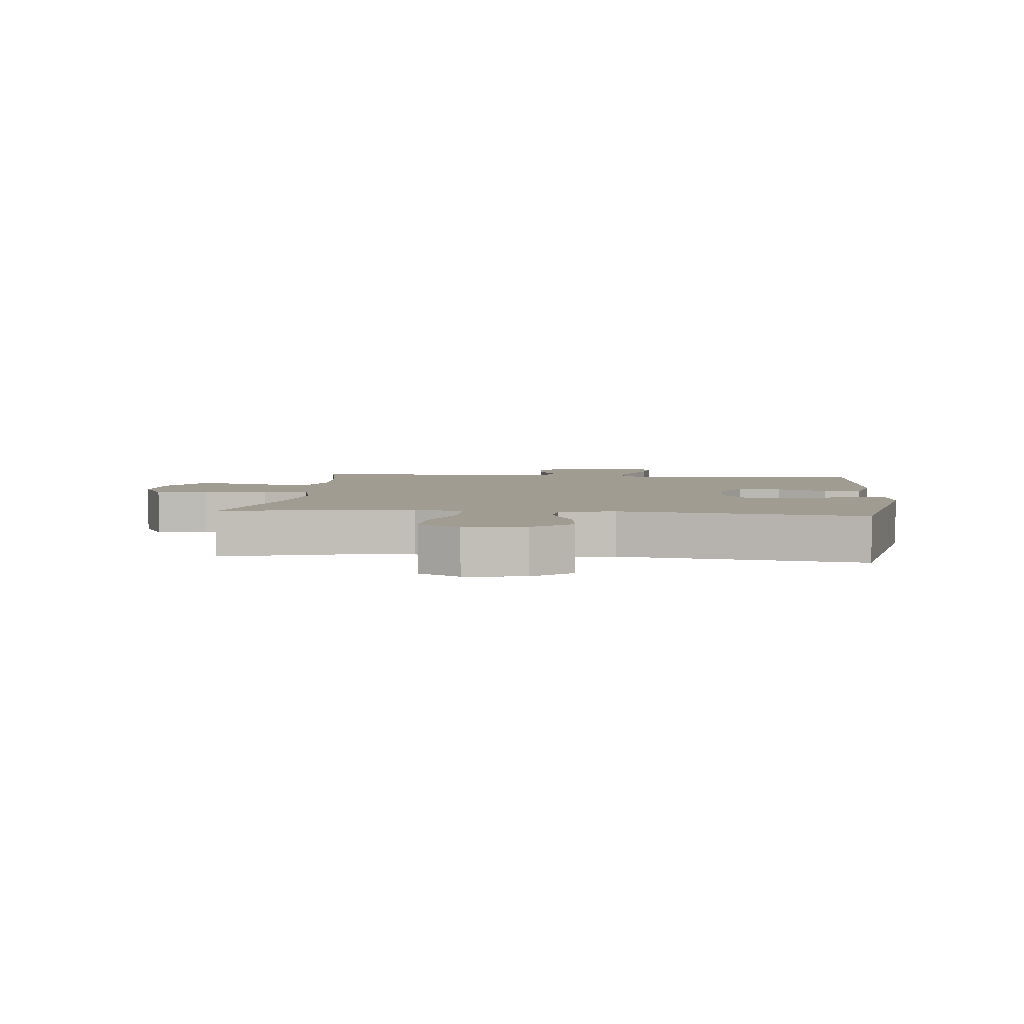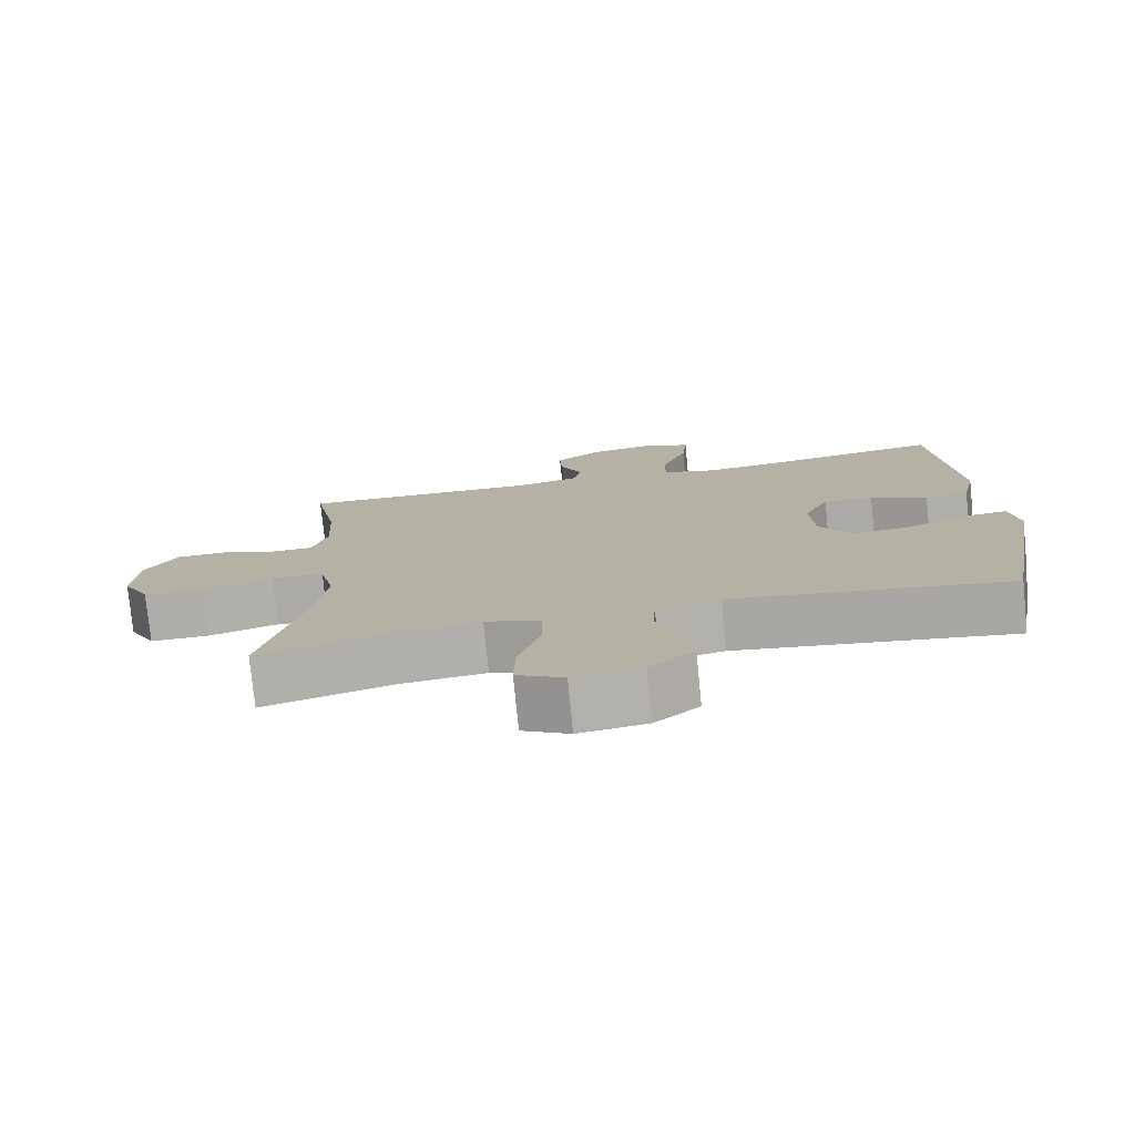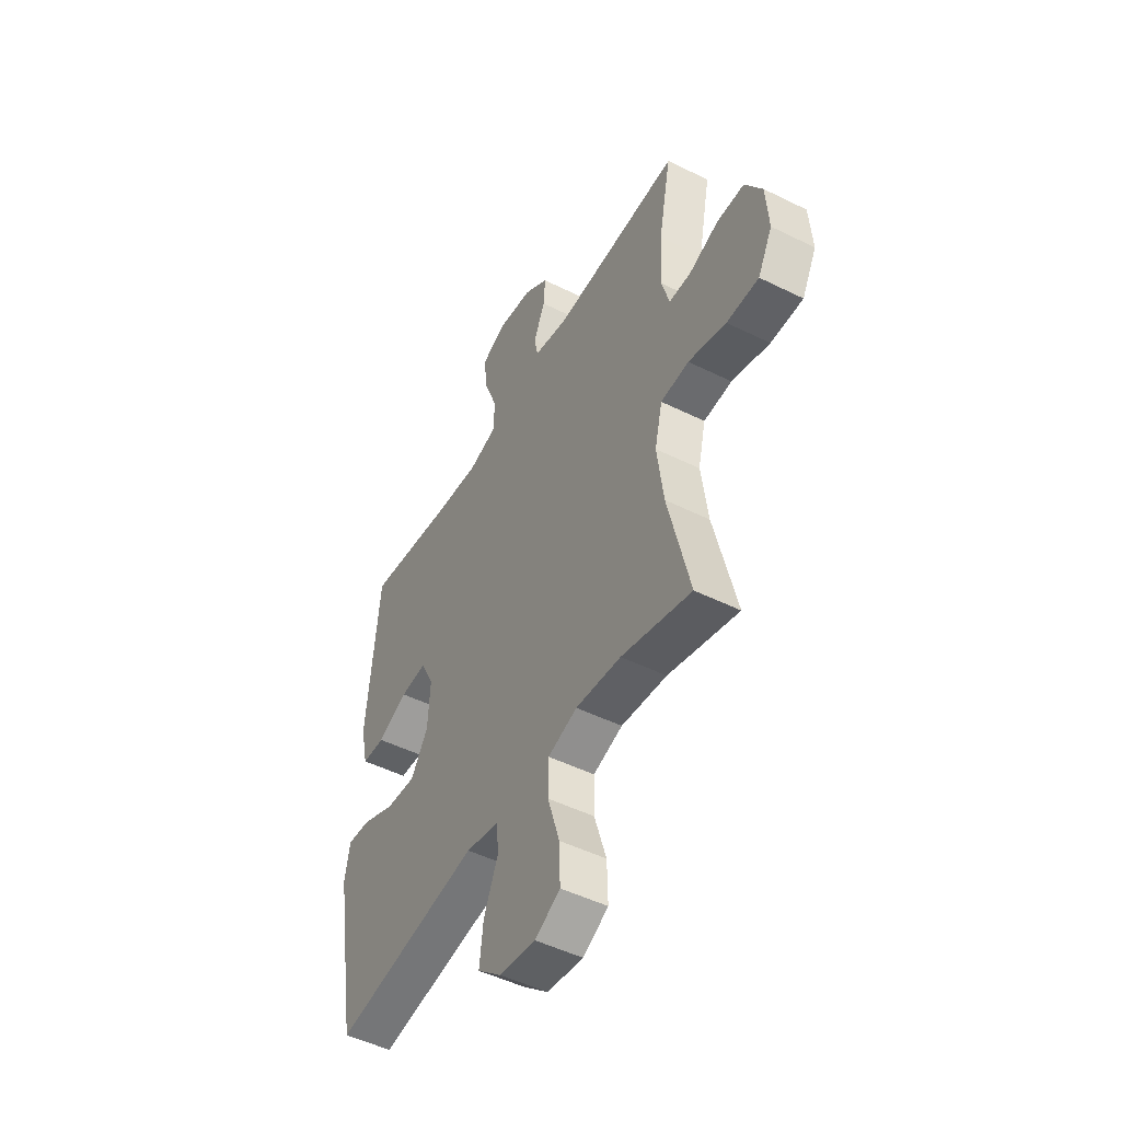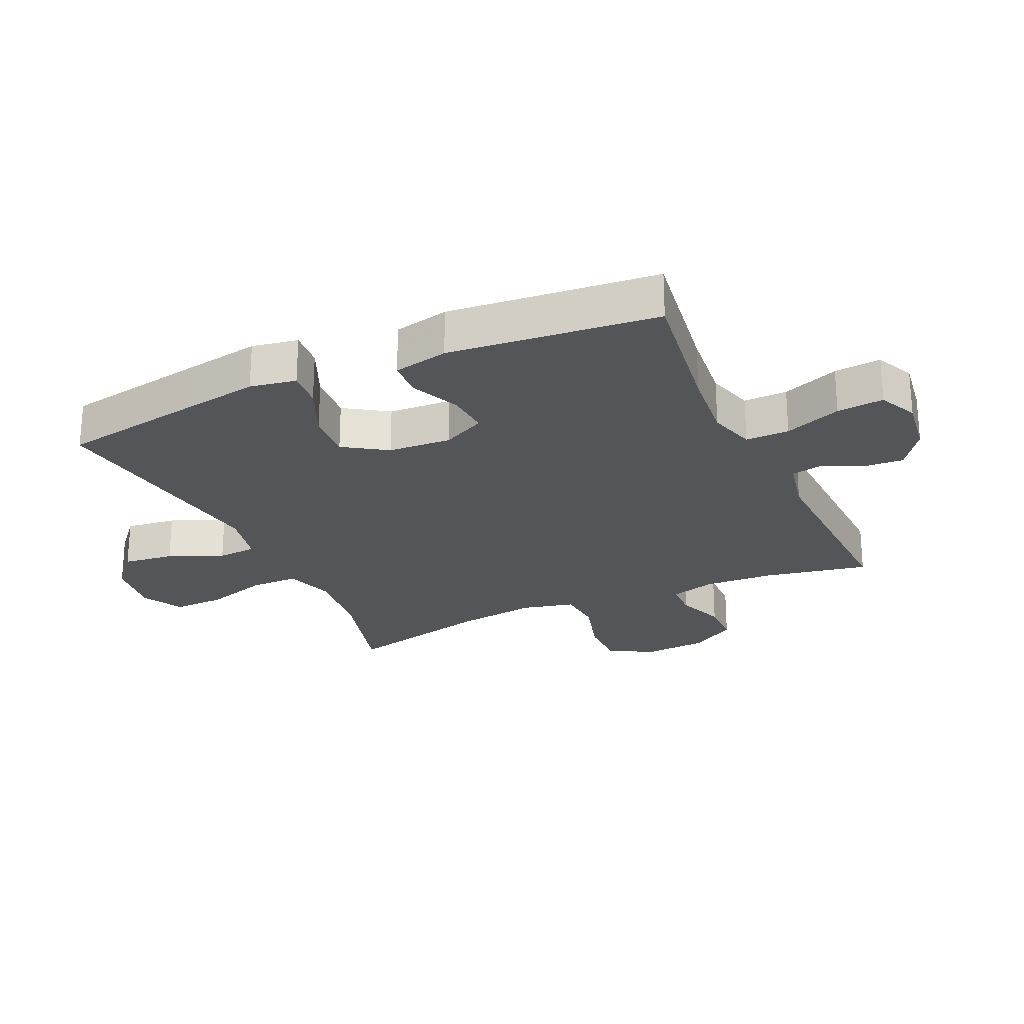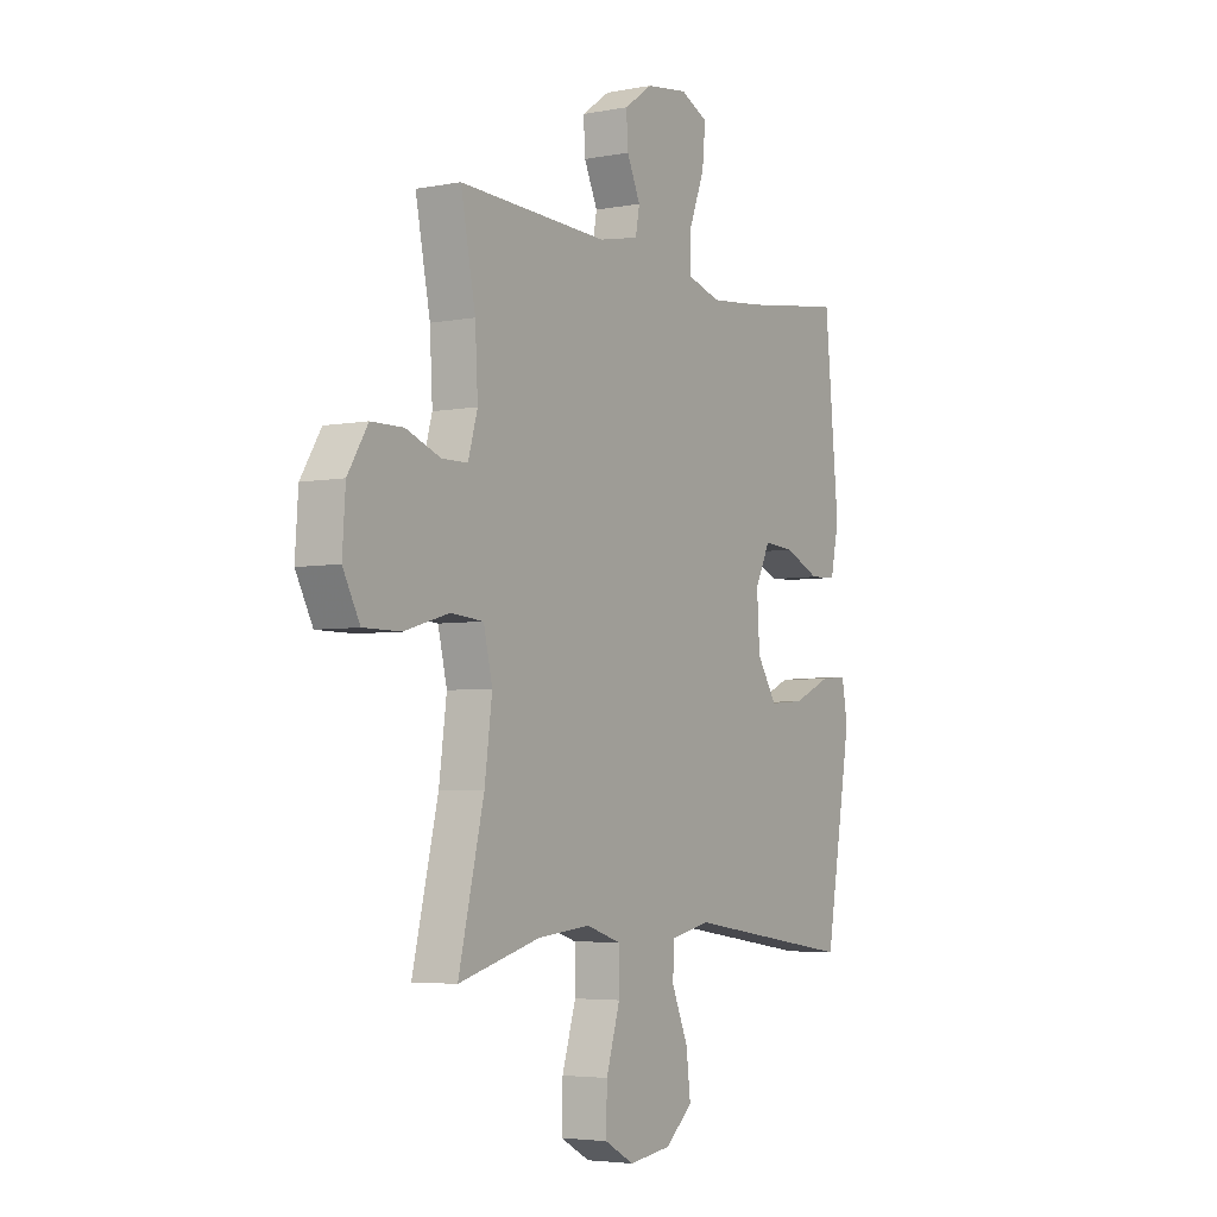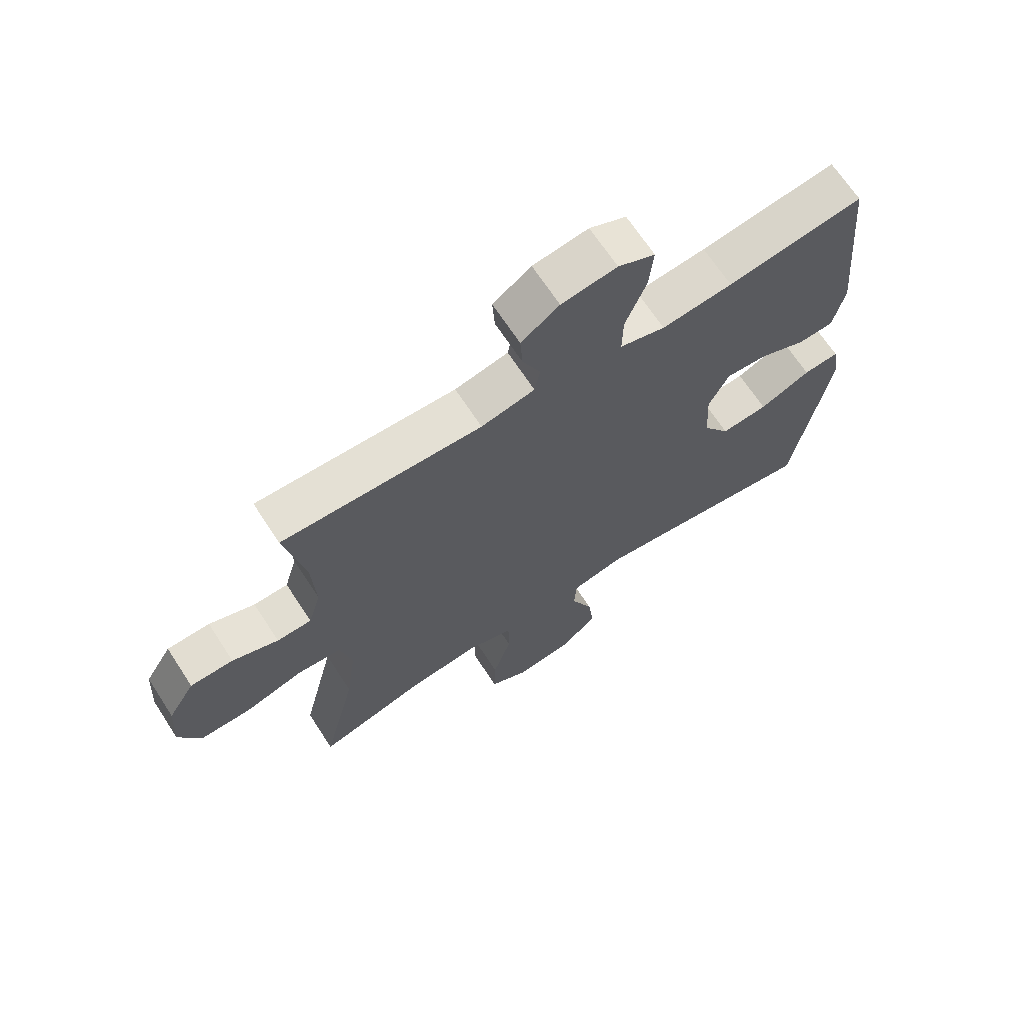
<metadata>
{"format":"obj","ext":"obj","renderer":"f3d","projection":"perspective","resolution":1024,"background":"white","views":[{"elev":4.3,"azim":-174.2,"up":"+Y"},{"elev":-77.3,"azim":-174.3,"up":"+Z"},{"elev":-49.1,"azim":61.2,"up":"+Z"},{"elev":-24.6,"azim":-65.5,"up":"+Y"},{"elev":-4.4,"azim":121.7,"up":"+Z"},{"elev":67.9,"azim":146.9,"up":"+Z"}]}
</metadata>
<code>
v 0.5 0.07 0.5
v 0.467 0.07 0.333
v 0.461 0.07 0.22
v 0.482 0.07 0.147
v 0.54 0.07 0.146
v 0.617 0.07 0.175
v 0.689 0.07 0.174
v 0.734 0.07 0.101
v 0.741 0.07 -0.001
v 0.703 0.07 -0.073
v 0.619 0.07 -0.073
v 0.52 0.07 -0.044
v 0.446 0.07 -0.05
v 0.426 0.07 -0.134
v 0.443 0.07 -0.262
v 0.5 0.07 -0.5
v 0.317 0.07 -0.45
v 0.198 0.07 -0.438
v 0.121 0.07 -0.463
v 0.12 0.07 -0.54
v 0.151 0.07 -0.641
v 0.153 0.07 -0.724
v 0.087 0.07 -0.76
v -0.008 0.07 -0.747
v -0.07 0.07 -0.694
v -0.06 0.07 -0.612
v -0.023 0.07 -0.525
v -0.027 0.07 -0.462
v -0.115 0.07 -0.443
v -0.5 0.07 -0.5
v -0.54 0.07 -0.269
v -0.56 0.07 -0.15
v -0.547 0.07 -0.076
v -0.487 0.07 -0.081
v -0.401 0.07 -0.119
v -0.322 0.07 -0.125
v -0.277 0.07 -0.056
v -0.271 0.07 0.045
v -0.305 0.07 0.114
v -0.374 0.07 0.109
v -0.453 0.07 0.074
v -0.513 0.07 0.077
v -0.532 0.07 0.165
v -0.5 0.07 0.5
v -0.271 0.07 0.467
v -0.152 0.07 0.455
v -0.076 0.07 0.477
v -0.077 0.07 0.547
v -0.112 0.07 0.638
v -0.119 0.07 0.713
v -0.057 0.07 0.742
v 0.036 0.07 0.729
v 0.1 0.07 0.684
v 0.096 0.07 0.621
v 0.066 0.07 0.555
v 0.075 0.07 0.506
v 0.165 0.07 0.487
v 0.5 0 0.5
v 0.467 0 0.333
v 0.461 0 0.22
v 0.482 0 0.147
v 0.54 0 0.146
v 0.617 0 0.175
v 0.689 0 0.174
v 0.734 0 0.101
v 0.741 0 -0.001
v 0.703 0 -0.073
v 0.619 0 -0.073
v 0.52 0 -0.044
v 0.446 0 -0.05
v 0.426 0 -0.134
v 0.443 0 -0.262
v 0.5 0 -0.5
v 0.317 0 -0.45
v 0.198 0 -0.438
v 0.121 0 -0.463
v 0.12 0 -0.54
v 0.151 0 -0.641
v 0.153 0 -0.724
v 0.087 0 -0.76
v -0.008 0 -0.747
v -0.07 0 -0.694
v -0.06 0 -0.612
v -0.023 0 -0.525
v -0.027 0 -0.462
v -0.115 0 -0.443
v -0.5 0 -0.5
v -0.54 0 -0.269
v -0.56 0 -0.15
v -0.547 0 -0.076
v -0.487 0 -0.081
v -0.401 0 -0.119
v -0.322 0 -0.125
v -0.277 0 -0.056
v -0.271 0 0.045
v -0.305 0 0.114
v -0.374 0 0.109
v -0.453 0 0.074
v -0.513 0 0.077
v -0.532 0 0.165
v -0.5 0 0.5
v -0.271 0 0.467
v -0.152 0 0.455
v -0.076 0 0.477
v -0.077 0 0.547
v -0.112 0 0.638
v -0.119 0 0.713
v -0.057 0 0.742
v 0.036 0 0.729
v 0.1 0 0.684
v 0.096 0 0.621
v 0.066 0 0.555
v 0.075 0 0.506
v 0.165 0 0.487
f 52 53 54 55
f 50 51 52 55
f 48 49 50 55
f 47 48 55 56
f 46 47 56 57
f 42 43 44 45
f 40 41 42 45
f 39 40 45 46
f 38 39 46 57
f 32 33 34 35
f 32 35 36
f 29 30 31 32
f 28 29 32 36
f 24 25 26 27
f 24 27 28
f 23 24 28
f 20 21 22 23
f 19 20 23 28
f 18 19 28 36
f 15 16 17
f 14 15 17 18
f 13 14 18 36
f 9 10 11 12
f 9 12 13
f 5 6 7 8
f 4 5 8 9
f 38 57 1 2
f 37 38 2 3
f 36 37 3 4
f 4 9 13 36
f 112 111 110 109
f 112 109 108 107
f 112 107 106 105
f 113 112 105 104
f 114 113 104 103
f 102 101 100 99
f 102 99 98 97
f 103 102 97 96
f 114 103 96 95
f 92 91 90 89
f 93 92 89
f 89 88 87 86
f 93 89 86 85
f 84 83 82 81
f 85 84 81
f 85 81 80
f 80 79 78 77
f 85 80 77 76
f 93 85 76 75
f 74 73 72
f 75 74 72 71
f 93 75 71 70
f 69 68 67 66
f 70 69 66
f 65 64 63 62
f 66 65 62 61
f 59 58 114 95
f 60 59 95 94
f 61 60 94 93
f 93 70 66 61
f 1 58 59 2
f 2 59 60 3
f 3 60 61 4
f 4 61 62 5
f 5 62 63 6
f 6 63 64 7
f 7 64 65 8
f 8 65 66 9
f 9 66 67 10
f 10 67 68 11
f 11 68 69 12
f 12 69 70 13
f 13 70 71 14
f 14 71 72 15
f 15 72 73 16
f 16 73 74 17
f 17 74 75 18
f 18 75 76 19
f 19 76 77 20
f 20 77 78 21
f 21 78 79 22
f 22 79 80 23
f 23 80 81 24
f 24 81 82 25
f 25 82 83 26
f 26 83 84 27
f 27 84 85 28
f 28 85 86 29
f 29 86 87 30
f 30 87 88 31
f 31 88 89 32
f 32 89 90 33
f 33 90 91 34
f 34 91 92 35
f 35 92 93 36
f 36 93 94 37
f 37 94 95 38
f 38 95 96 39
f 39 96 97 40
f 40 97 98 41
f 41 98 99 42
f 42 99 100 43
f 43 100 101 44
f 44 101 102 45
f 45 102 103 46
f 46 103 104 47
f 47 104 105 48
f 48 105 106 49
f 49 106 107 50
f 50 107 108 51
f 51 108 109 52
f 52 109 110 53
f 53 110 111 54
f 54 111 112 55
f 55 112 113 56
f 56 113 114 57
f 57 114 58 1

</code>
